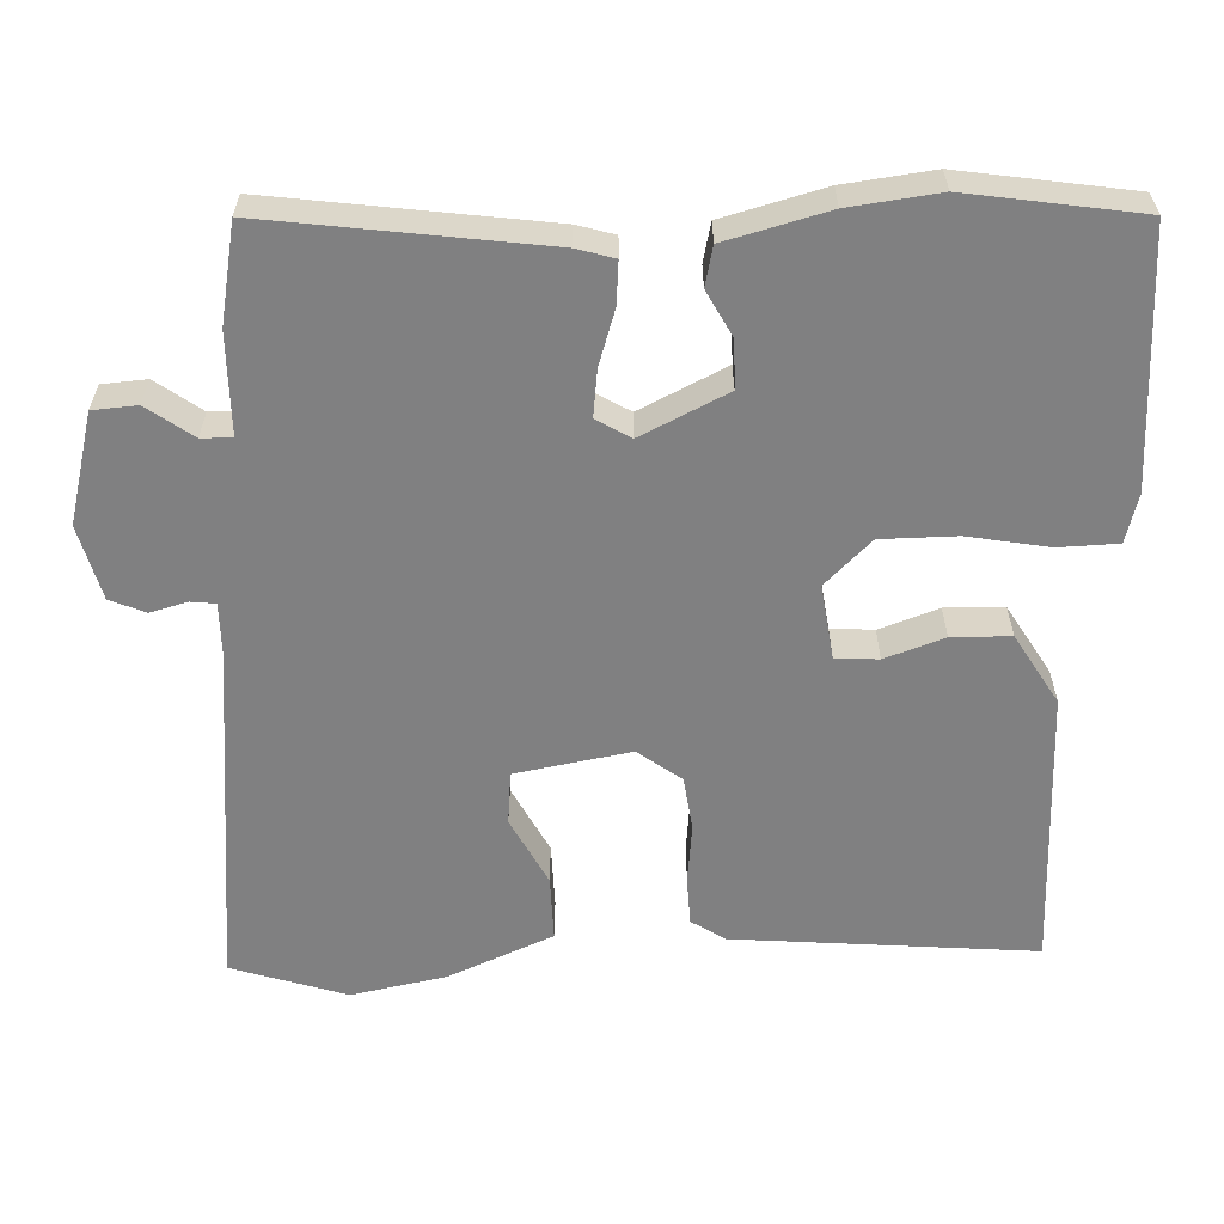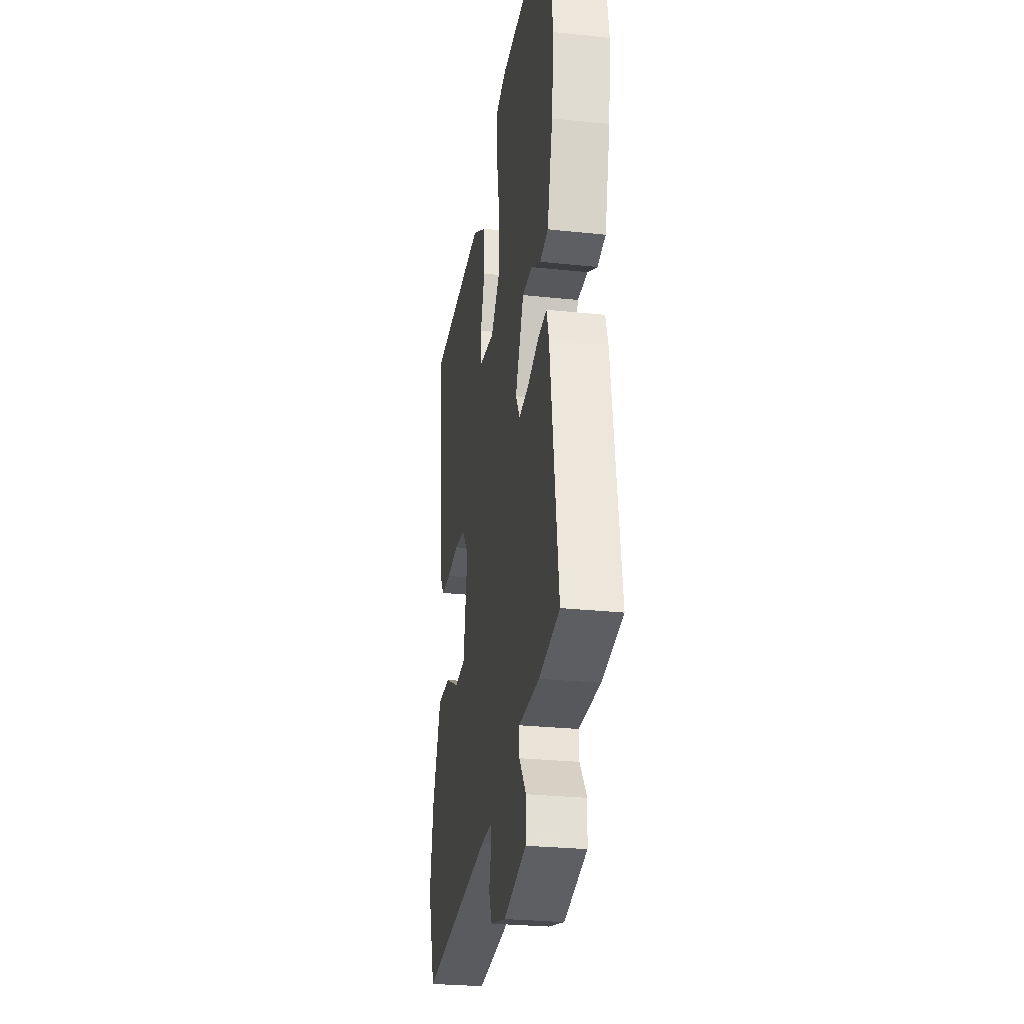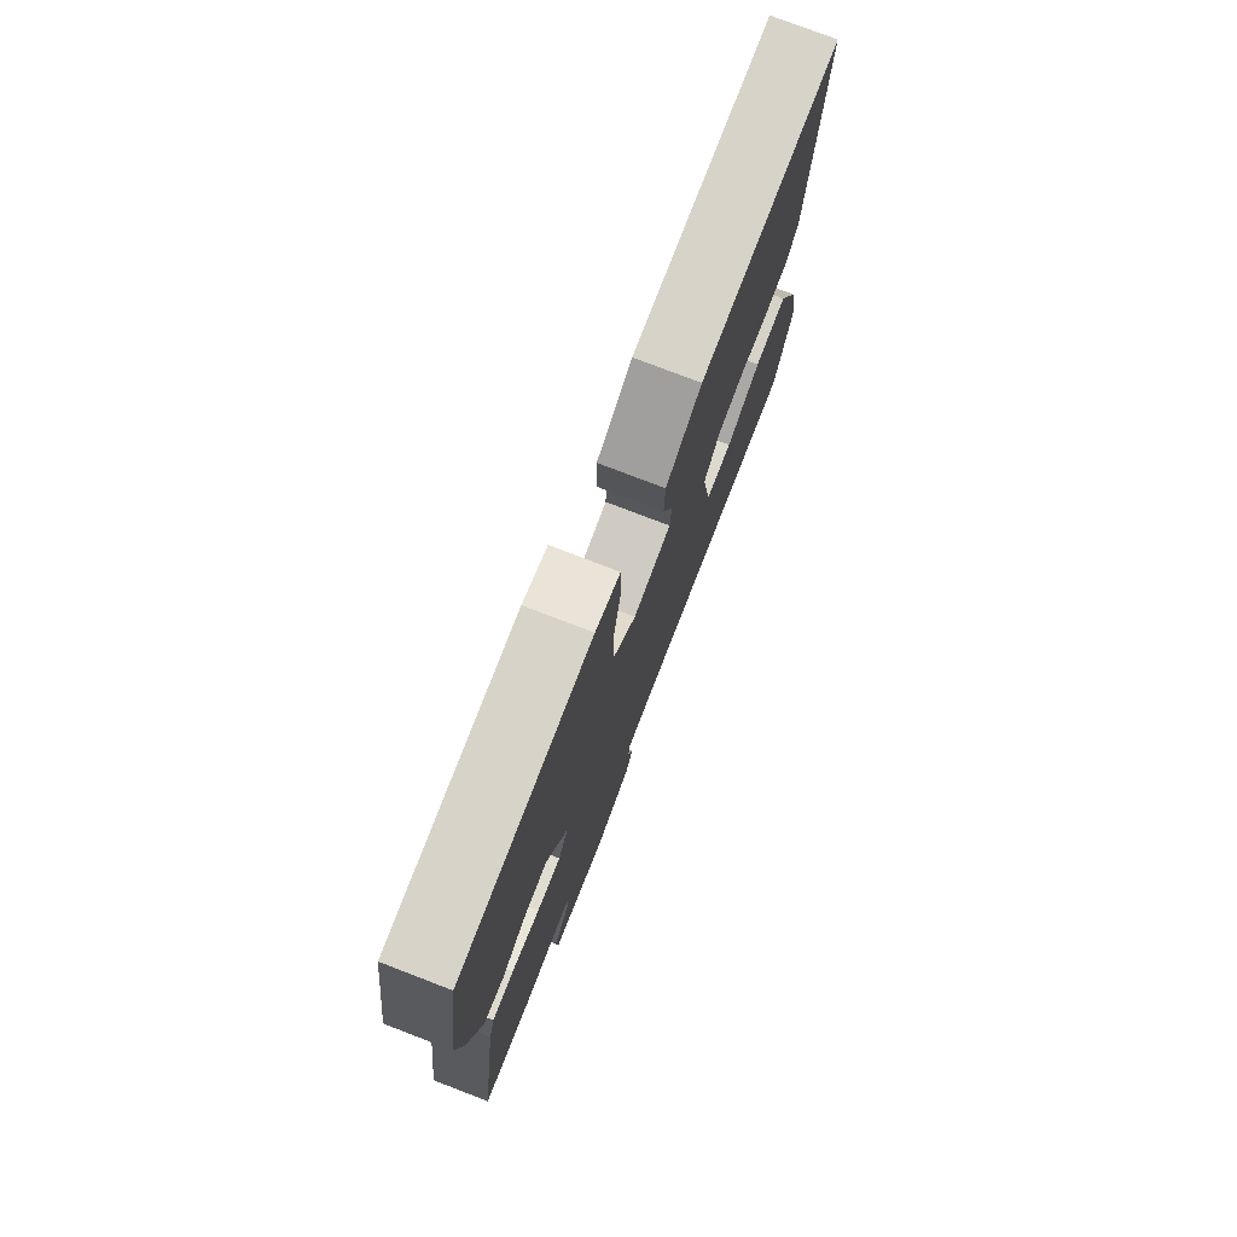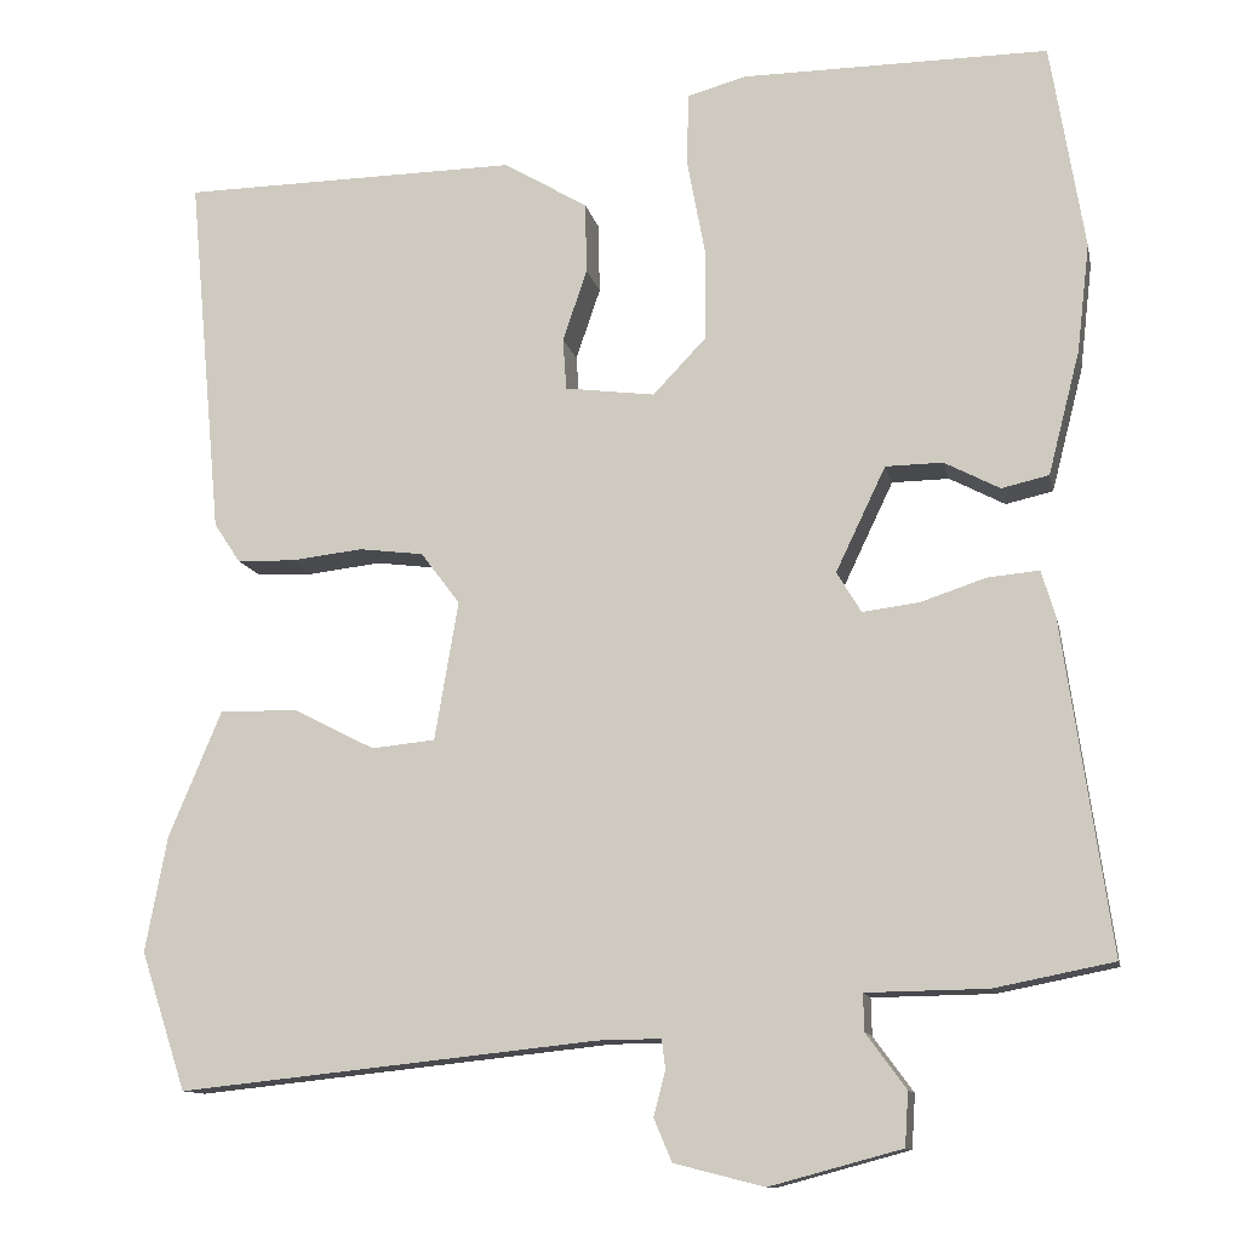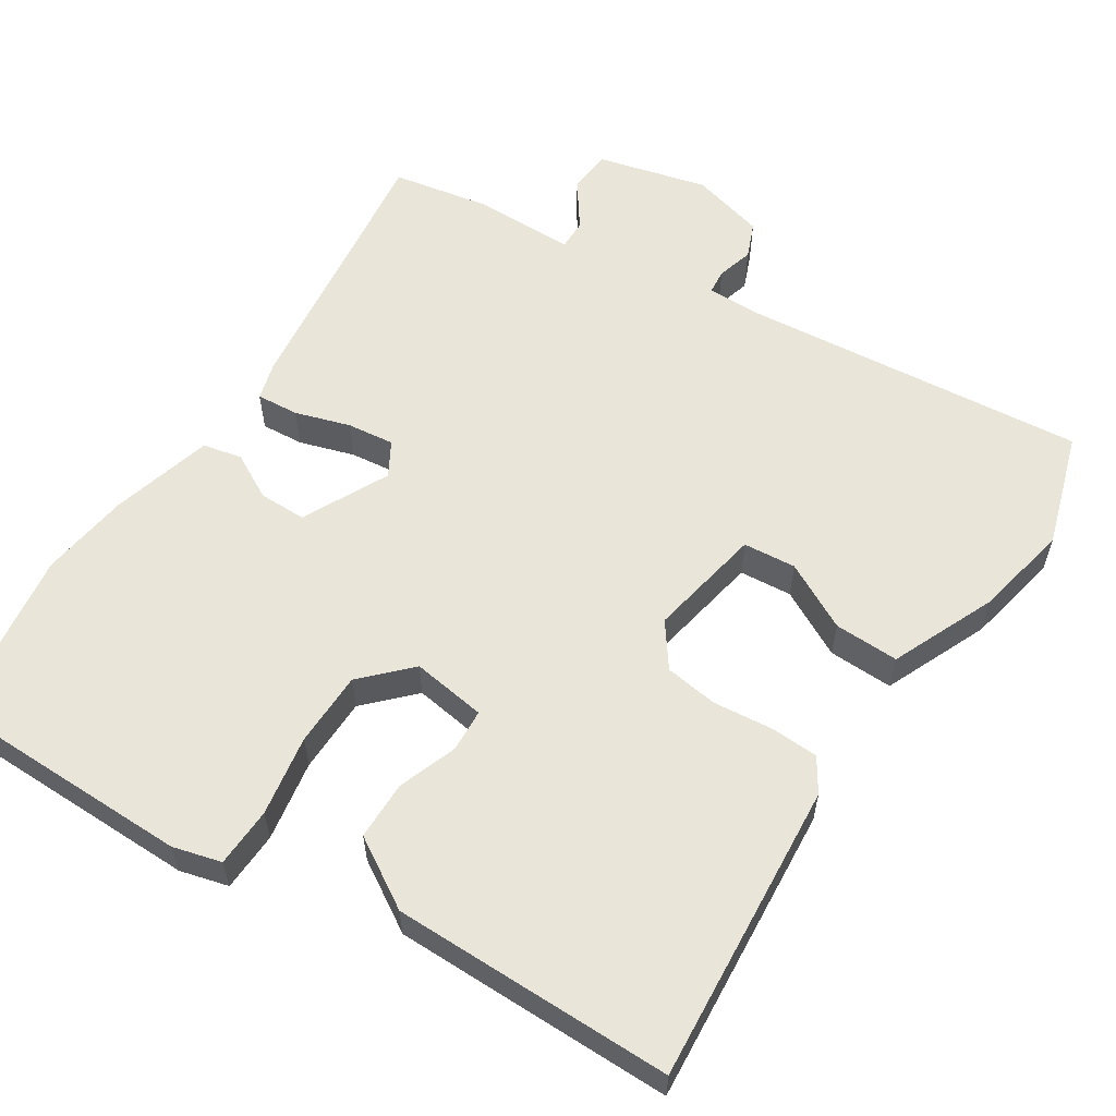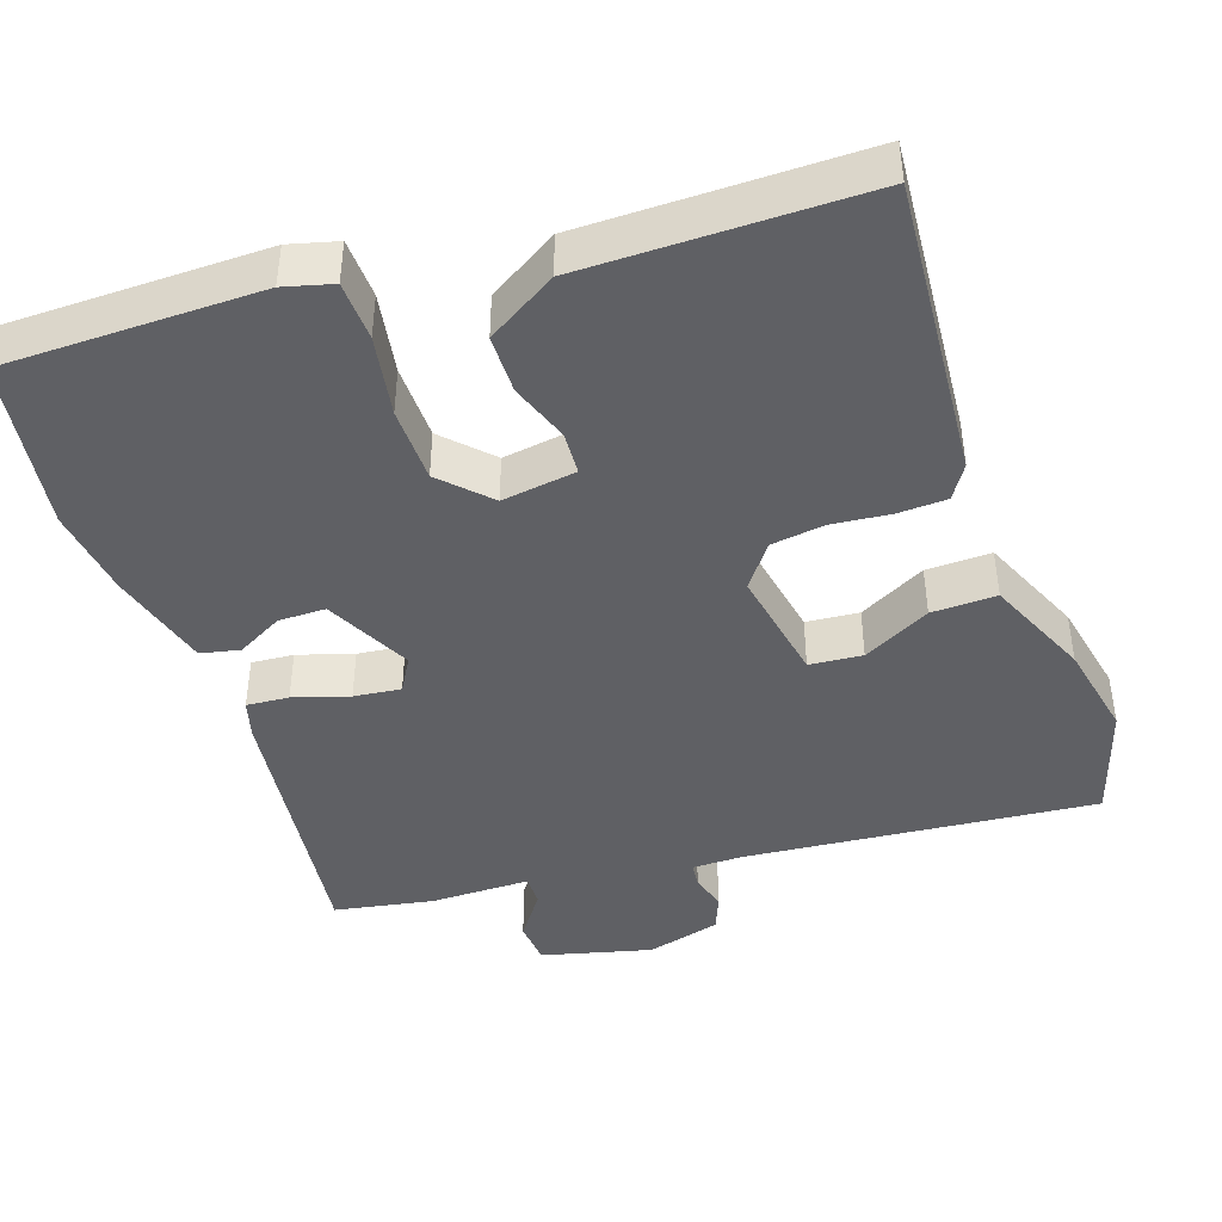
<metadata>
{"format":"obj","ext":"obj","renderer":"f3d","projection":"perspective","resolution":1024,"background":"white","views":[{"elev":-60.2,"azim":-87.5,"up":"+Y"},{"elev":-27.3,"azim":-99.3,"up":"+Z"},{"elev":77.2,"azim":-69.0,"up":"+Z"},{"elev":-11.9,"azim":-168.4,"up":"+Z"},{"elev":58.4,"azim":33.6,"up":"+Y"},{"elev":-43.3,"azim":19.7,"up":"+Y"}]}
</metadata>
<code>
v -0.534 0.07 -0.453
v -0.482 0.07 -0.088
v -0.467 0.07 -0.038
v -0.411 0.07 -0.043
v -0.338 0.07 -0.067
v -0.276 0.07 -0.075
v -0.249 0.07 -0.03
v -0.304 0.07 0.085
v -0.367 0.07 0.086
v -0.428 0.07 0.054
v -0.48 0.07 0.066
v -0.515 0.07 0.202
v -0.529 0.07 0.321
v -0.492 0.07 0.549
v -0.154 0.07 0.547
v -0.09 0.07 0.529
v -0.088 0.07 0.45
v -0.108 0.07 0.343
v -0.108 0.07 0.243
v -0.049 0.07 0.181
v 0.05 0.07 0.194
v 0.054 0.07 0.251
v 0.027 0.07 0.33
v 0.029 0.07 0.408
v 0.122 0.07 0.463
v 0.494 0.07 0.458
v 0.457 0.07 0.058
v 0.428 0.07 0.014
v 0.364 0.07 0.012
v 0.285 0.07 0.021
v 0.214 0.07 0.012
v 0.171 0.07 -0.045
v 0.197 0.07 -0.198
v 0.267 0.07 -0.205
v 0.357 0.07 -0.159
v 0.443 0.07 -0.158
v 0.501 0.07 -0.297
v 0.525 0.07 -0.424
v 0.475 0.07 -0.576
v 0.013 0.07 -0.527
v -0.056 0.07 -0.526
v -0.06 0.07 -0.559
v -0.047 0.07 -0.608
v -0.067 0.07 -0.655
v -0.166 0.07 -0.68
v -0.311 0.07 -0.641
v -0.315 0.07 -0.582
v -0.271 0.07 -0.522
v -0.27 0.07 -0.481
v -0.403 0.07 -0.479
v -0.534 0 -0.453
v -0.482 0 -0.088
v -0.467 0 -0.038
v -0.411 0 -0.043
v -0.338 0 -0.067
v -0.276 0 -0.075
v -0.249 0 -0.03
v -0.304 0 0.085
v -0.367 0 0.086
v -0.428 0 0.054
v -0.48 0 0.066
v -0.515 0 0.202
v -0.529 0 0.321
v -0.492 0 0.549
v -0.154 0 0.547
v -0.09 0 0.529
v -0.088 0 0.45
v -0.108 0 0.343
v -0.108 0 0.243
v -0.049 0 0.181
v 0.05 0 0.194
v 0.054 0 0.251
v 0.027 0 0.33
v 0.029 0 0.408
v 0.122 0 0.463
v 0.494 0 0.458
v 0.457 0 0.058
v 0.428 0 0.014
v 0.364 0 0.012
v 0.285 0 0.021
v 0.214 0 0.012
v 0.171 0 -0.045
v 0.197 0 -0.198
v 0.267 0 -0.205
v 0.357 0 -0.159
v 0.443 0 -0.158
v 0.501 0 -0.297
v 0.525 0 -0.424
v 0.475 0 -0.576
v 0.013 0 -0.527
v -0.056 0 -0.526
v -0.06 0 -0.559
v -0.047 0 -0.608
v -0.067 0 -0.655
v -0.166 0 -0.68
v -0.311 0 -0.641
v -0.315 0 -0.582
v -0.271 0 -0.522
v -0.27 0 -0.481
v -0.403 0 -0.479
f 49 50 1 2
f 45 46 47 48
f 45 48 49
f 42 43 44 45
f 41 42 45 49
f 40 41 49 2
f 34 35 36 37
f 33 34 37 38
f 27 28 29 30
f 27 30 31
f 26 27 31
f 25 26 31 32
f 22 23 24 25
f 21 22 25 32
f 15 16 17 18
f 15 18 19
f 14 15 19
f 13 14 19 20
f 9 10 11 12
f 8 9 12 13
f 2 3 4 5
f 2 5 6
f 40 2 6
f 33 38 39 40
f 33 40 6 7
f 20 21 32 33
f 8 13 20 33
f 7 8 33
f 52 51 100 99
f 98 97 96 95
f 99 98 95
f 95 94 93 92
f 99 95 92 91
f 52 99 91 90
f 87 86 85 84
f 88 87 84 83
f 80 79 78 77
f 81 80 77
f 81 77 76
f 82 81 76 75
f 75 74 73 72
f 82 75 72 71
f 68 67 66 65
f 69 68 65
f 69 65 64
f 70 69 64 63
f 62 61 60 59
f 63 62 59 58
f 55 54 53 52
f 56 55 52
f 56 52 90
f 90 89 88 83
f 57 56 90 83
f 83 82 71 70
f 83 70 63 58
f 83 58 57
f 1 51 52 2
f 2 52 53 3
f 3 53 54 4
f 4 54 55 5
f 5 55 56 6
f 6 56 57 7
f 7 57 58 8
f 8 58 59 9
f 9 59 60 10
f 10 60 61 11
f 11 61 62 12
f 12 62 63 13
f 13 63 64 14
f 14 64 65 15
f 15 65 66 16
f 16 66 67 17
f 17 67 68 18
f 18 68 69 19
f 19 69 70 20
f 20 70 71 21
f 21 71 72 22
f 22 72 73 23
f 23 73 74 24
f 24 74 75 25
f 25 75 76 26
f 26 76 77 27
f 27 77 78 28
f 28 78 79 29
f 29 79 80 30
f 30 80 81 31
f 31 81 82 32
f 32 82 83 33
f 33 83 84 34
f 34 84 85 35
f 35 85 86 36
f 36 86 87 37
f 37 87 88 38
f 38 88 89 39
f 39 89 90 40
f 40 90 91 41
f 41 91 92 42
f 42 92 93 43
f 43 93 94 44
f 44 94 95 45
f 45 95 96 46
f 46 96 97 47
f 47 97 98 48
f 48 98 99 49
f 49 99 100 50
f 50 100 51 1

</code>
